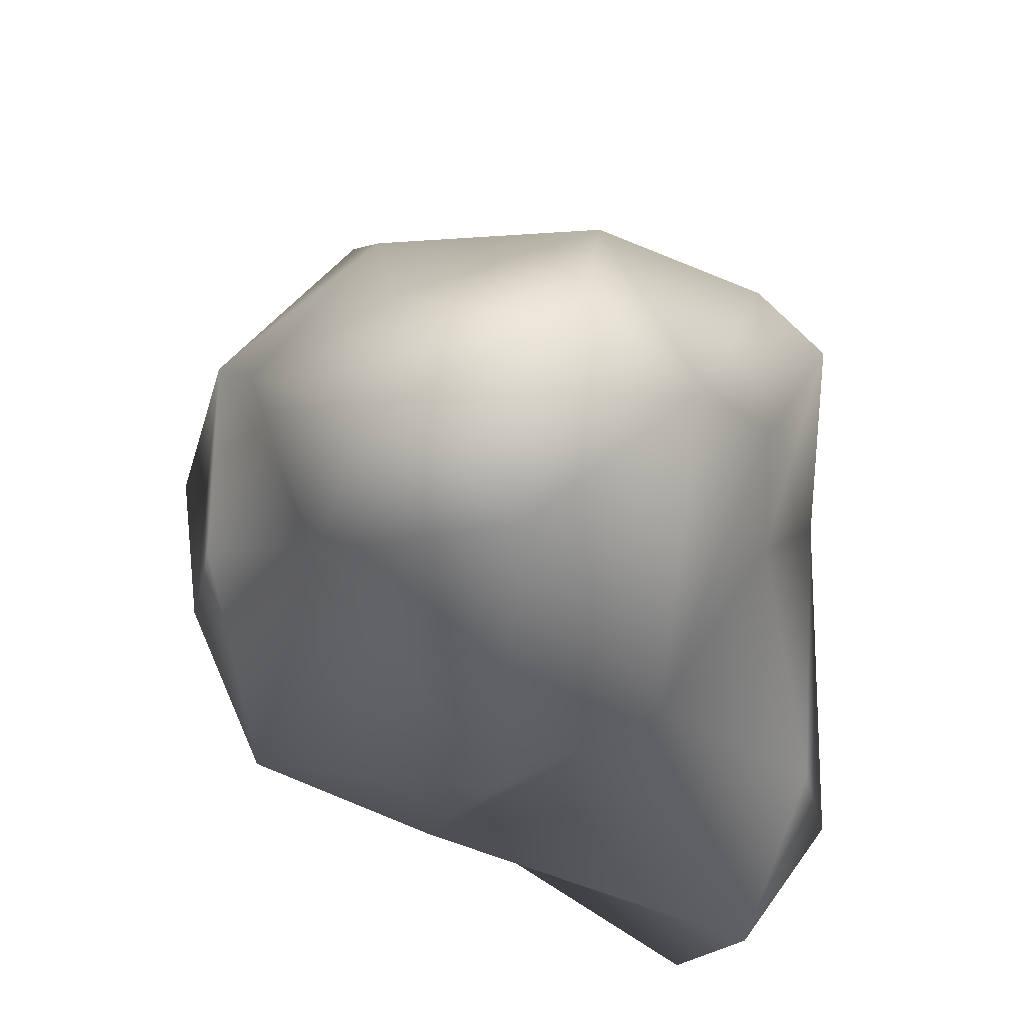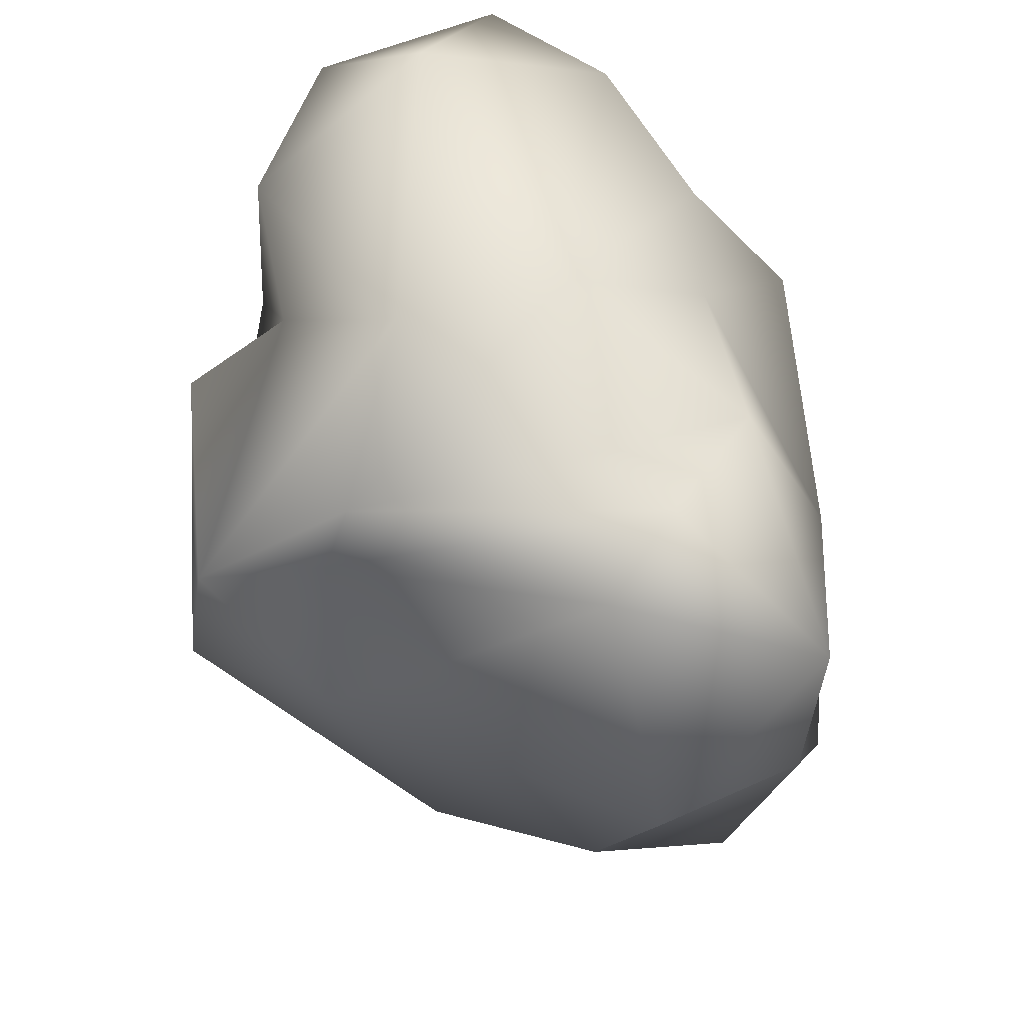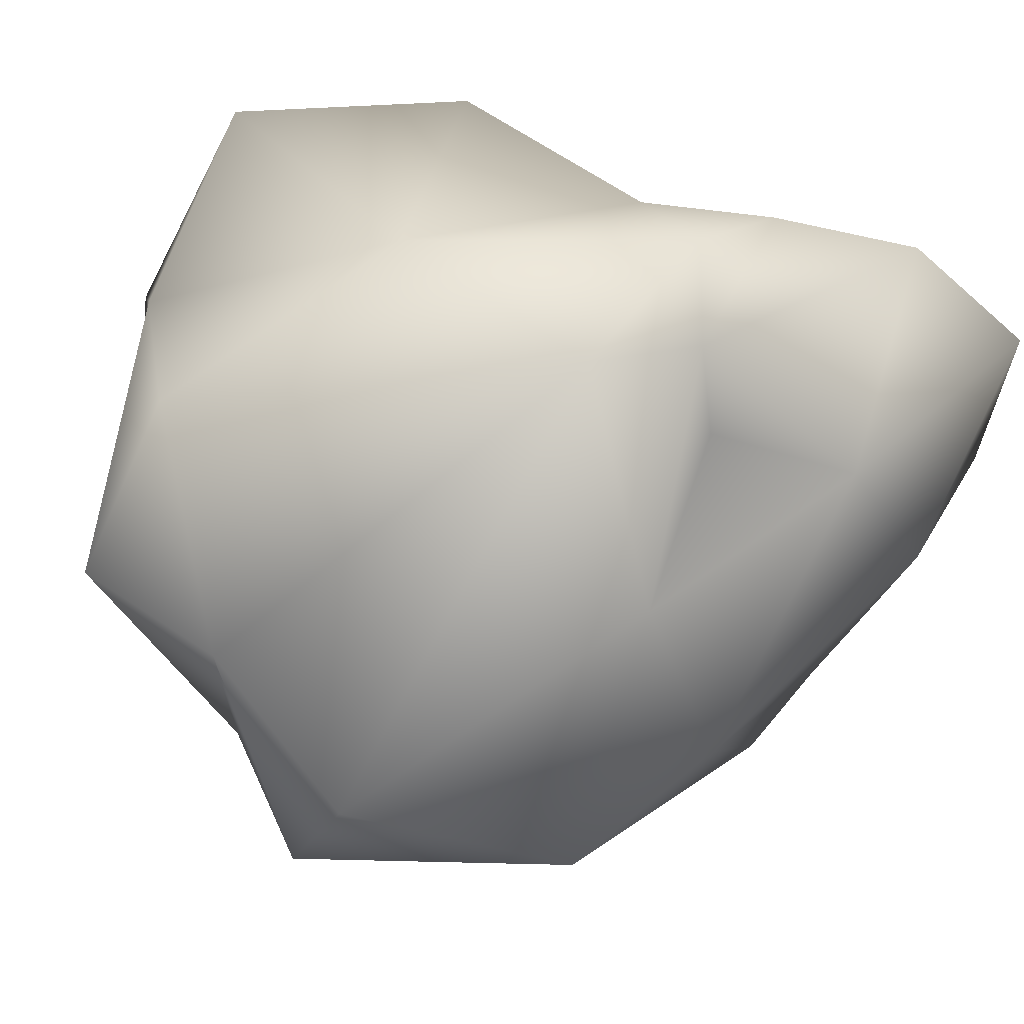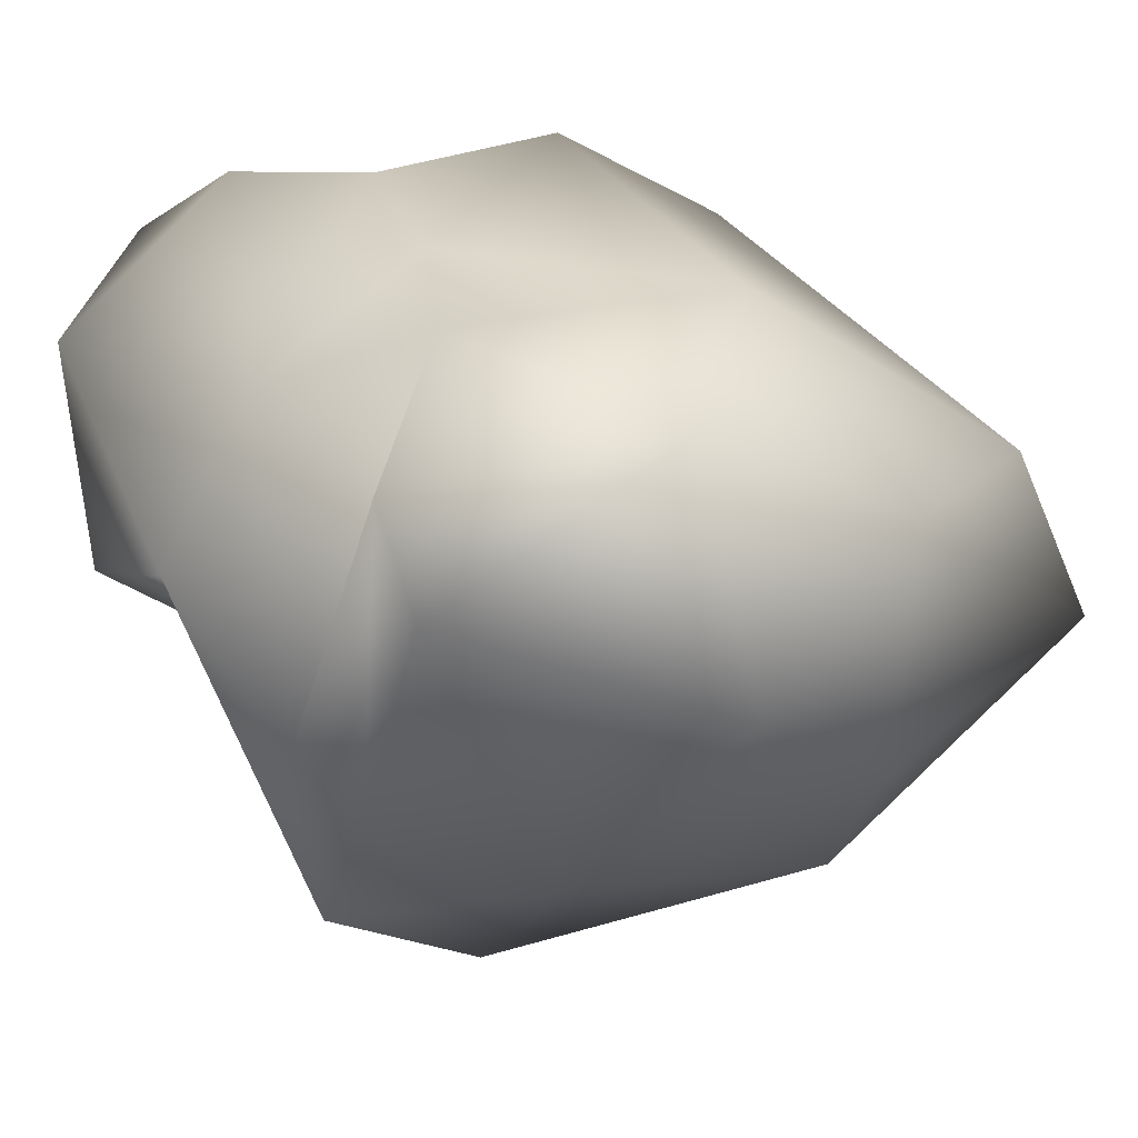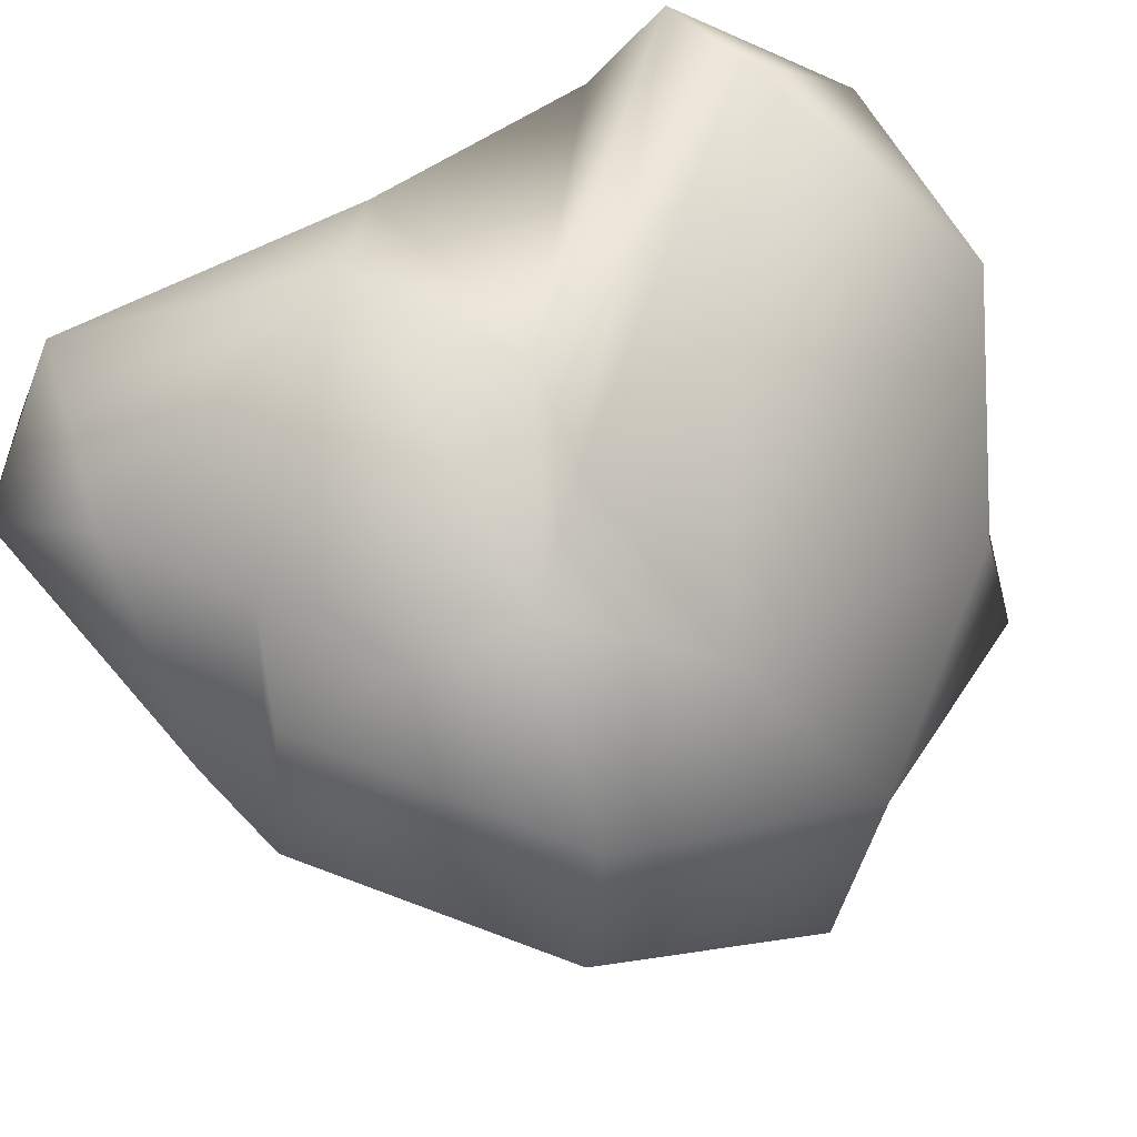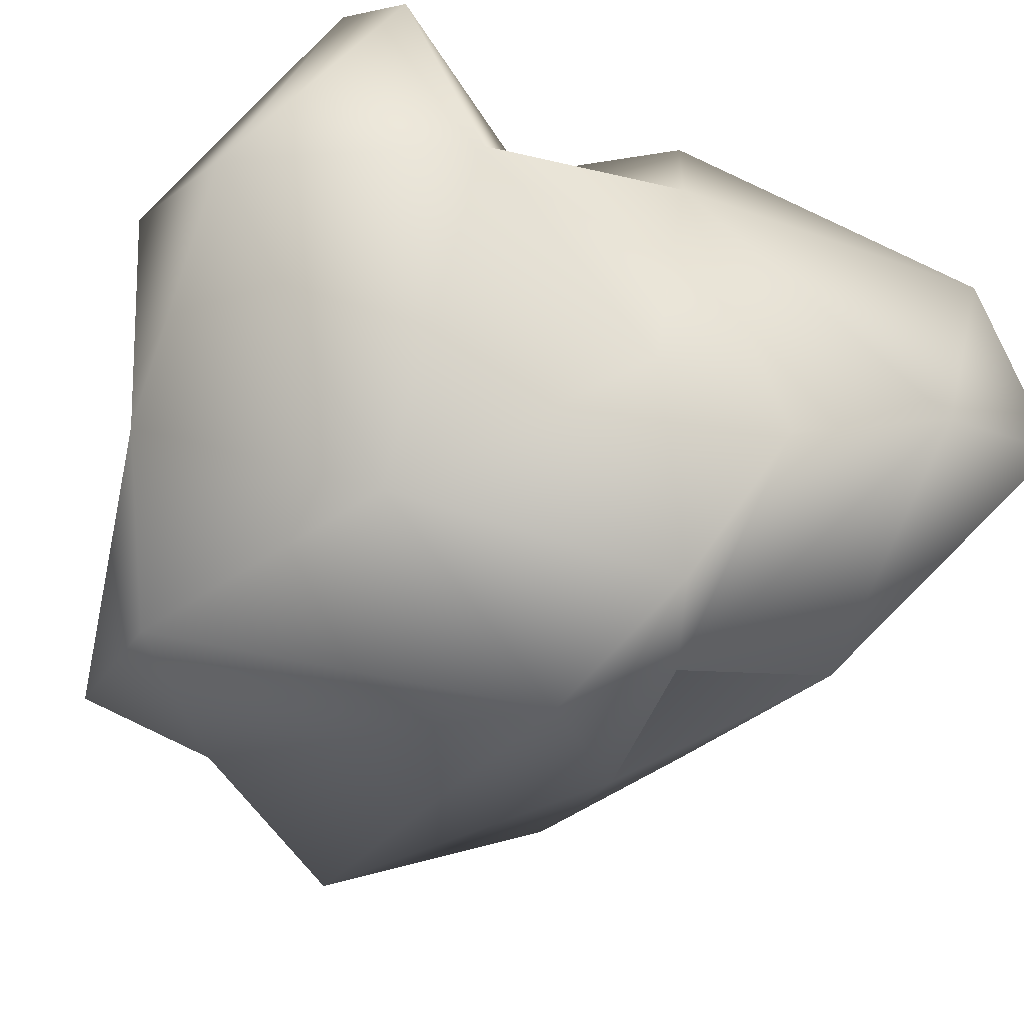
<metadata>
{"format":"obj","ext":"obj","renderer":"f3d","projection":"perspective","resolution":1024,"background":"white","views":[{"elev":35.7,"azim":-69.3,"up":"+Y"},{"elev":-34.5,"azim":-55.1,"up":"+Y"},{"elev":17.3,"azim":116.5,"up":"+Z"},{"elev":38.8,"azim":-20.4,"up":"+Z"},{"elev":-22.2,"azim":-54.7,"up":"+Z"},{"elev":68.4,"azim":122.5,"up":"+Z"}]}
</metadata>
<code>
g AsteroideLowPoly1Collider
v -0.1218 0.5344 -0.4752
v 0.1845 0.5307 -0.2566
v 0.2956 0.3614 -0.6864
v -0.1499 0.5028 0.01668
v -0.2588 0.643 -0.1389
v 0.249 0.3269 -0.2044
v 0.4556 0.3229 -0.4182
v 0.4885 0.2192 -0.8224
v 0.506 0.246 -0.04626
v 0.7856 -0.005436 -0.6675
v 0.3672 0.3597 -0.04128
v 0.3968 -0.1108 0.07247
v 0.01633 0.3291 0.07821
v 0.02179 0.11 0.08422
v 0.2874 0.3196 0.09217
v -0.2644 -0.01566 0.008823
v -0.4471 0.2843 -0.4717
v -0.4235 -0.1041 -0.1954
v -0.4055 0.5366 -0.3851
v -0.4381 0.412 -0.1516
v -0.2767 0.1534 -0.5479
v -0.2828 0.1022 -0.7395
v -0.05393 0.2883 -0.8178
v -0.1492 0.3536 -0.7125
v 0.4181 -0.5808 -0.4029
v 0.02423 -0.3984 -0.6602
v 0.4325 -0.3975 -0.743
v 0.1643 -0.7223 -0.1215
v 0.1391 -0.5512 0.195
v 0.4746 -0.5041 -0.04418
v -0.2223 -0.5938 0.04482
v -0.2299 -0.3418 -0.4693
v -0.04266 -0.2439 -0.9117
v 0.5599 -0.2223 -0.8732
v 0.1218 -0.1032 -0.9997
v -0.3273 -0.3369 -0.3531
v -0.2907 -0.317 -0.6775
v -0.07674 -0.2445 0.2038
v -0.2349 -0.483 0.1597
v 0.789 -0.4187 -0.3697
v 0.7438 -0.2342 -0.4818
v 0.7073 -0.3336 -0.1238
f 7 2 6
f 24 19 1
f 20 5 19
f 2 5 4
f 11 4 13
f 2 4 11
f 10 9 41
f 3 8 23
f 27 34 41
f 11 9 7
f 8 34 35
f 24 21 17
f 7 8 3
f 34 8 10
f 18 17 21
f 23 33 22
f 7 10 8
f 1 19 5
f 37 22 33
f 26 25 28
f 21 22 37
f 27 40 25
f 28 29 31
f 26 28 31
f 25 40 30
f 32 31 39
f 33 26 37
f 42 40 41
f 34 27 35
f 29 39 31
f 18 21 37
f 38 36 39
f 12 29 30
f 16 18 36
f 29 12 38
f 20 16 4
f 18 20 17
f 36 18 37
f 38 16 36
f 3 2 7
f 12 15 14
f 40 27 41
f 2 3 1
f 11 7 6
f 5 2 1
f 19 24 17
f 15 11 13
f 6 2 11
f 10 7 9
f 42 41 9
f 23 8 35
f 9 15 12
f 9 11 15
f 42 9 12
f 4 16 13
f 14 13 16
f 14 15 13
f 38 12 14
f 18 16 20
f 5 20 4
f 19 17 20
f 21 23 22
f 23 35 33
f 23 21 24
f 24 3 23
f 25 26 27
f 32 26 31
f 24 1 3
f 36 32 39
f 36 37 32
f 10 41 34
f 27 33 35
f 39 29 38
f 29 28 30
f 28 25 30
f 26 33 27
f 30 40 42
f 42 12 30
f 38 14 16
f 26 32 37

</code>
